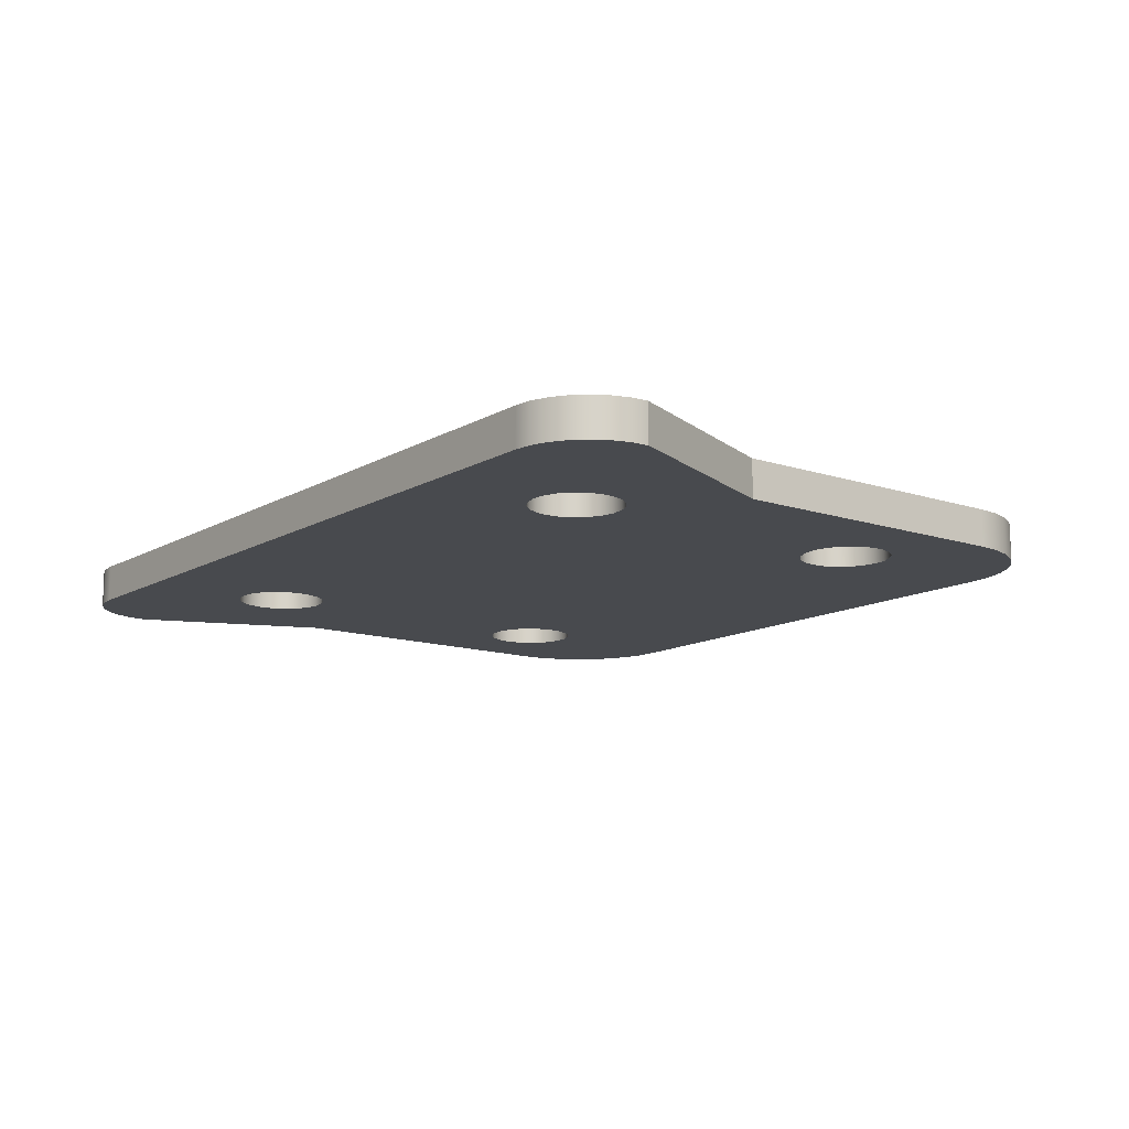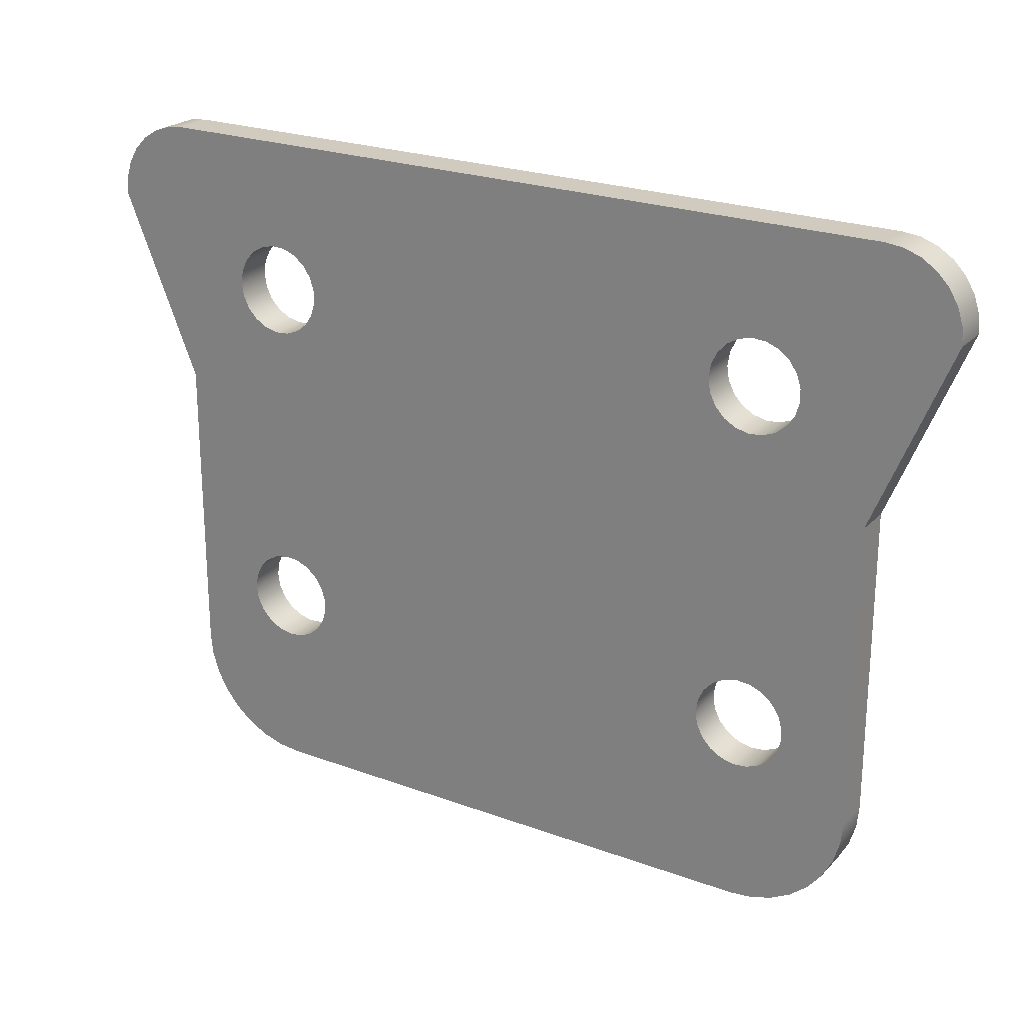
<metadata>
{"format":"obj","ext":"obj","renderer":"f3d","projection":"perspective","resolution":1024,"background":"white","views":[{"elev":-12.8,"azim":52.6,"up":"+Y"},{"elev":23.5,"azim":31.7,"up":"+Z"}]}
</metadata>
<code>
v -4.097 0.5 2.504
v -4.07 0.5 2.681
v -3.993 0.5 2.842
v -3.871 0.5 2.973
v -3.716 0.5 3.063
v -3.542 0.5 3.103
v -3.363 0.5 3.089
v -3.197 0.5 3.024
v -3.057 0.5 2.912
v -2.956 0.5 2.765
v -2.904 0.5 2.594
v -2.904 0.5 2.415
v -2.956 0.5 2.244
v -3.057 0.5 2.096
v -3.197 0.5 1.985
v -3.363 0.5 1.919
v -3.542 0.5 1.906
v -3.716 0.5 1.946
v -3.871 0.5 2.035
v -3.993 0.5 2.166
v -4.07 0.5 2.327
v -4.097 0 2.504
v -4.07 0 2.327
v -3.993 0 2.166
v -3.871 0 2.035
v -3.716 0 1.946
v -3.542 0 1.906
v -3.363 0 1.919
v -3.197 0 1.985
v -3.057 0 2.096
v -2.956 0 2.244
v -2.904 0 2.415
v -2.904 0 2.594
v -2.956 0 2.765
v -3.057 0 2.912
v -3.197 0 3.024
v -3.363 0 3.089
v -3.542 0 3.103
v -3.716 0 3.063
v -3.871 0 2.973
v -3.993 0 2.842
v -4.07 0 2.681
v -4.097 0.5 2.504
v -4.097 0 2.504
v 2.903 0.5 2.496
v 2.93 0.5 2.673
v 3.007 0.5 2.834
v 3.129 0.5 2.965
v 3.284 0.5 3.054
v 3.458 0.5 3.094
v 3.637 0.5 3.081
v 3.803 0.5 3.015
v 3.943 0.5 2.904
v 4.044 0.5 2.756
v 4.096 0.5 2.585
v 4.096 0.5 2.406
v 4.044 0.5 2.235
v 3.943 0.5 2.088
v 3.803 0.5 1.976
v 3.637 0.5 1.911
v 3.458 0.5 1.897
v 3.284 0.5 1.937
v 3.129 0.5 2.027
v 3.007 0.5 2.158
v 2.93 0.5 2.319
v 2.903 0 2.496
v 2.93 0 2.319
v 3.007 0 2.158
v 3.129 0 2.027
v 3.284 0 1.937
v 3.458 0 1.897
v 3.637 0 1.911
v 3.803 0 1.976
v 3.943 0 2.088
v 4.044 0 2.235
v 4.096 0 2.406
v 4.096 0 2.585
v 4.044 0 2.756
v 3.943 0 2.904
v 3.803 0 3.015
v 3.637 0 3.081
v 3.458 0 3.094
v 3.284 0 3.054
v 3.129 0 2.965
v 3.007 0 2.834
v 2.93 0 2.673
v 2.903 0.5 2.496
v 2.903 0 2.496
v 2.908 0.5 6.996
v 2.935 0.5 7.173
v 3.013 0.5 7.334
v 3.134 0.5 7.465
v 3.289 0.5 7.554
v 3.464 0.5 7.594
v 3.642 0.5 7.581
v 3.808 0.5 7.515
v 3.948 0.5 7.404
v 4.049 0.5 7.256
v 4.102 0.5 7.085
v 4.102 0.5 6.906
v 4.049 0.5 6.735
v 3.948 0.5 6.588
v 3.808 0.5 6.476
v 3.642 0.5 6.411
v 3.464 0.5 6.397
v 3.289 0.5 6.437
v 3.134 0.5 6.527
v 3.013 0.5 6.658
v 2.935 0.5 6.819
v 2.908 0 6.996
v 2.935 0 6.819
v 3.013 0 6.658
v 3.134 0 6.527
v 3.289 0 6.437
v 3.464 0 6.397
v 3.642 0 6.411
v 3.808 0 6.476
v 3.948 0 6.588
v 4.049 0 6.735
v 4.102 0 6.906
v 4.102 0 7.085
v 4.049 0 7.256
v 3.948 0 7.404
v 3.808 0 7.515
v 3.642 0 7.581
v 3.464 0 7.594
v 3.289 0 7.554
v 3.134 0 7.465
v 3.013 0 7.334
v 2.935 0 7.173
v 2.908 0.5 6.996
v 2.908 0 6.996
v -4.092 0.5 7.004
v -4.065 0.5 7.181
v -3.987 0.5 7.342
v -3.866 0.5 7.473
v -3.711 0.5 7.563
v -3.536 0.5 7.603
v -3.358 0.5 7.589
v -3.192 0.5 7.524
v -3.052 0.5 7.412
v -2.951 0.5 7.265
v -2.898 0.5 7.094
v -2.898 0.5 6.915
v -2.951 0.5 6.744
v -3.052 0.5 6.596
v -3.192 0.5 6.485
v -3.358 0.5 6.419
v -3.536 0.5 6.406
v -3.711 0.5 6.446
v -3.866 0.5 6.535
v -3.987 0.5 6.666
v -4.065 0.5 6.827
v -4.092 0 7.004
v -4.065 0 6.827
v -3.987 0 6.666
v -3.866 0 6.535
v -3.711 0 6.446
v -3.536 0 6.406
v -3.358 0 6.419
v -3.192 0 6.485
v -3.052 0 6.596
v -2.951 0 6.744
v -2.898 0 6.915
v -2.898 0 7.094
v -2.951 0 7.265
v -3.052 0 7.412
v -3.192 0 7.524
v -3.358 0 7.589
v -3.536 0 7.603
v -3.711 0 7.563
v -3.866 0 7.473
v -3.987 0 7.342
v -4.065 0 7.181
v -4.092 0.5 7.004
v -4.092 0 7.004
v 5.002 0 5.519
v 5.002 0 1.502
v 5.002 0.5 1.502
v 5.002 0.5 5.519
v 6.009 0 7.95
v 5.002 0 5.519
v 5.002 0.5 5.519
v 6.009 0.5 7.95
v 5.011 0 8.994
v 5.239 0 8.967
v 5.456 0 8.889
v 5.648 0 8.764
v 5.807 0 8.597
v 5.924 0 8.399
v 5.992 0 8.18
v 6.009 0 7.95
v 6.009 0.5 7.95
v 5.992 0.5 8.18
v 5.924 0.5 8.399
v 5.807 0.5 8.597
v 5.648 0.5 8.764
v 5.456 0.5 8.889
v 5.239 0.5 8.967
v 5.011 0.5 8.994
v -4.989 0 9.006
v 5.011 0 8.994
v 5.011 0.5 8.994
v -4.989 0.5 9.006
v -5.989 0 7.965
v -5.972 0 8.194
v -5.904 0 8.413
v -5.786 0 8.611
v -5.627 0 8.777
v -5.434 0 8.902
v -5.218 0 8.98
v -4.989 0 9.006
v -4.989 0.5 9.006
v -5.218 0.5 8.98
v -5.434 0.5 8.902
v -5.627 0.5 8.777
v -5.786 0.5 8.611
v -5.904 0.5 8.413
v -5.972 0.5 8.194
v -5.989 0.5 7.965
v -4.988 0 5.531
v -5.989 0 7.965
v -5.989 0.5 7.965
v -4.988 0.5 5.531
v -4.998 0 1.514
v -4.988 0 5.531
v -4.988 0.5 5.531
v -4.998 0.5 1.514
v -3.5 0 0.004227
v -3.794 0 0.03359
v -4.076 0 0.1198
v -4.335 0 0.2596
v -4.563 0 0.4475
v -4.749 0 0.6763
v -4.887 0 0.9372
v -4.971 0 1.22
v -4.998 0 1.514
v -4.998 0.5 1.514
v -4.971 0.5 1.22
v -4.887 0.5 0.9372
v -4.749 0.5 0.6763
v -4.563 0.5 0.4475
v -4.335 0.5 0.2596
v -4.076 0.5 0.1198
v -3.794 0.5 0.03359
v -3.5 0.5 0.004227
v 3.5 0 -0.004227
v -3.5 0 0.004227
v -3.5 0.5 0.004227
v 3.5 0.5 -0.004227
v 5.002 0 1.502
v 4.974 0 1.208
v 4.889 0 0.9254
v 4.751 0 0.6649
v 4.564 0 0.4365
v 4.336 0 0.2491
v 4.076 0 0.11
v 3.794 0 0.02443
v 3.5 0 -0.004227
v 3.5 0.5 -0.004227
v 3.794 0.5 0.02443
v 4.076 0.5 0.11
v 4.336 0.5 0.2491
v 4.564 0.5 0.4365
v 4.751 0.5 0.6649
v 4.889 0.5 0.9254
v 4.974 0.5 1.208
v 5.002 0.5 1.502
v -4.092 0.5 7.004
v -4.065 0.5 6.827
v -3.987 0.5 6.666
v -3.866 0.5 6.535
v -3.711 0.5 6.446
v -3.536 0.5 6.406
v -3.358 0.5 6.419
v -3.192 0.5 6.485
v -3.052 0.5 6.596
v -2.951 0.5 6.744
v -2.898 0.5 6.915
v -2.898 0.5 7.094
v -2.951 0.5 7.265
v -3.052 0.5 7.412
v -3.192 0.5 7.524
v -3.358 0.5 7.589
v -3.536 0.5 7.603
v -3.711 0.5 7.563
v -3.866 0.5 7.473
v -3.987 0.5 7.342
v -4.065 0.5 7.181
v 2.908 0.5 6.996
v 2.935 0.5 6.819
v 3.013 0.5 6.658
v 3.134 0.5 6.527
v 3.289 0.5 6.437
v 3.464 0.5 6.397
v 3.642 0.5 6.411
v 3.808 0.5 6.476
v 3.948 0.5 6.588
v 4.049 0.5 6.735
v 4.102 0.5 6.906
v 4.102 0.5 7.085
v 4.049 0.5 7.256
v 3.948 0.5 7.404
v 3.808 0.5 7.515
v 3.642 0.5 7.581
v 3.464 0.5 7.594
v 3.289 0.5 7.554
v 3.134 0.5 7.465
v 3.013 0.5 7.334
v 2.935 0.5 7.173
v 2.903 0.5 2.496
v 2.93 0.5 2.319
v 3.007 0.5 2.158
v 3.129 0.5 2.027
v 3.284 0.5 1.937
v 3.458 0.5 1.897
v 3.637 0.5 1.911
v 3.803 0.5 1.976
v 3.943 0.5 2.088
v 4.044 0.5 2.235
v 4.096 0.5 2.406
v 4.096 0.5 2.585
v 4.044 0.5 2.756
v 3.943 0.5 2.904
v 3.803 0.5 3.015
v 3.637 0.5 3.081
v 3.458 0.5 3.094
v 3.284 0.5 3.054
v 3.129 0.5 2.965
v 3.007 0.5 2.834
v 2.93 0.5 2.673
v -4.097 0.5 2.504
v -4.07 0.5 2.327
v -3.993 0.5 2.166
v -3.871 0.5 2.035
v -3.716 0.5 1.946
v -3.542 0.5 1.906
v -3.363 0.5 1.919
v -3.197 0.5 1.985
v -3.057 0.5 2.096
v -2.956 0.5 2.244
v -2.904 0.5 2.415
v -2.904 0.5 2.594
v -2.956 0.5 2.765
v -3.057 0.5 2.912
v -3.197 0.5 3.024
v -3.363 0.5 3.089
v -3.542 0.5 3.103
v -3.716 0.5 3.063
v -3.871 0.5 2.973
v -3.993 0.5 2.842
v -4.07 0.5 2.681
v 5.002 0.5 1.502
v 4.974 0.5 1.208
v 4.889 0.5 0.9254
v 4.751 0.5 0.6649
v 4.564 0.5 0.4365
v 4.336 0.5 0.2491
v 4.076 0.5 0.11
v 3.794 0.5 0.02443
v 3.5 0.5 -0.004227
v -3.5 0.5 0.004227
v -3.794 0.5 0.03359
v -4.076 0.5 0.1198
v -4.335 0.5 0.2596
v -4.563 0.5 0.4475
v -4.749 0.5 0.6763
v -4.887 0.5 0.9372
v -4.971 0.5 1.22
v -4.998 0.5 1.514
v -4.988 0.5 5.531
v -5.989 0.5 7.965
v -5.972 0.5 8.194
v -5.904 0.5 8.413
v -5.786 0.5 8.611
v -5.627 0.5 8.777
v -5.434 0.5 8.902
v -5.218 0.5 8.98
v -4.989 0.5 9.006
v 5.011 0.5 8.994
v 5.239 0.5 8.967
v 5.456 0.5 8.889
v 5.648 0.5 8.764
v 5.807 0.5 8.597
v 5.924 0.5 8.399
v 5.992 0.5 8.18
v 6.009 0.5 7.95
v 5.002 0.5 5.519
v -4.092 0 7.004
v -4.065 0 7.181
v -3.987 0 7.342
v -3.866 0 7.473
v -3.711 0 7.563
v -3.536 0 7.603
v -3.358 0 7.589
v -3.192 0 7.524
v -3.052 0 7.412
v -2.951 0 7.265
v -2.898 0 7.094
v -2.898 0 6.915
v -2.951 0 6.744
v -3.052 0 6.596
v -3.192 0 6.485
v -3.358 0 6.419
v -3.536 0 6.406
v -3.711 0 6.446
v -3.866 0 6.535
v -3.987 0 6.666
v -4.065 0 6.827
v 2.908 0 6.996
v 2.935 0 7.173
v 3.013 0 7.334
v 3.134 0 7.465
v 3.289 0 7.554
v 3.464 0 7.594
v 3.642 0 7.581
v 3.808 0 7.515
v 3.948 0 7.404
v 4.049 0 7.256
v 4.102 0 7.085
v 4.102 0 6.906
v 4.049 0 6.735
v 3.948 0 6.588
v 3.808 0 6.476
v 3.642 0 6.411
v 3.464 0 6.397
v 3.289 0 6.437
v 3.134 0 6.527
v 3.013 0 6.658
v 2.935 0 6.819
v 2.903 0 2.496
v 2.93 0 2.673
v 3.007 0 2.834
v 3.129 0 2.965
v 3.284 0 3.054
v 3.458 0 3.094
v 3.637 0 3.081
v 3.803 0 3.015
v 3.943 0 2.904
v 4.044 0 2.756
v 4.096 0 2.585
v 4.096 0 2.406
v 4.044 0 2.235
v 3.943 0 2.088
v 3.803 0 1.976
v 3.637 0 1.911
v 3.458 0 1.897
v 3.284 0 1.937
v 3.129 0 2.027
v 3.007 0 2.158
v 2.93 0 2.319
v -4.097 0 2.504
v -4.07 0 2.681
v -3.993 0 2.842
v -3.871 0 2.973
v -3.716 0 3.063
v -3.542 0 3.103
v -3.363 0 3.089
v -3.197 0 3.024
v -3.057 0 2.912
v -2.956 0 2.765
v -2.904 0 2.594
v -2.904 0 2.415
v -2.956 0 2.244
v -3.057 0 2.096
v -3.197 0 1.985
v -3.363 0 1.919
v -3.542 0 1.906
v -3.716 0 1.946
v -3.871 0 2.035
v -3.993 0 2.166
v -4.07 0 2.327
v 3.5 0 -0.004227
v 3.794 0 0.02443
v 4.076 0 0.11
v 4.336 0 0.2491
v 4.564 0 0.4365
v 4.751 0 0.6649
v 4.889 0 0.9254
v 4.974 0 1.208
v 5.002 0 1.502
v 5.002 0 5.519
v 6.009 0 7.95
v 5.992 0 8.18
v 5.924 0 8.399
v 5.807 0 8.597
v 5.648 0 8.764
v 5.456 0 8.889
v 5.239 0 8.967
v 5.011 0 8.994
v -4.989 0 9.006
v -5.218 0 8.98
v -5.434 0 8.902
v -5.627 0 8.777
v -5.786 0 8.611
v -5.904 0 8.413
v -5.972 0 8.194
v -5.989 0 7.965
v -4.988 0 5.531
v -4.998 0 1.514
v -4.971 0 1.22
v -4.887 0 0.9372
v -4.749 0 0.6763
v -4.563 0 0.4475
v -4.335 0 0.2596
v -4.076 0 0.1198
v -3.794 0 0.03359
v -3.5 0 0.004227
g 934f527e-e2f3-11ea-a860-54bf646e7e1f
f 2 42 1
f 1 42 44
f 43 22 21
f 21 22 23
f 21 23 24
f 2 3 42
f 42 3 41
f 41 3 4
f 41 4 40
f 40 4 5
f 40 5 39
f 39 5 6
f 39 6 38
f 38 6 7
f 38 7 37
f 37 7 8
f 37 8 36
f 36 8 9
f 36 9 35
f 35 9 10
f 35 10 34
f 34 10 11
f 34 11 33
f 33 11 12
f 33 12 32
f 32 12 13
f 32 13 31
f 31 13 14
f 31 14 30
f 30 14 15
f 30 15 29
f 29 15 16
f 29 16 28
f 28 16 17
f 28 17 27
f 27 17 18
f 27 18 26
f 26 18 19
f 26 19 25
f 25 19 20
f 25 20 24
f 24 20 21
g 935063e4-e2f3-11ea-b2a3-54bf646e7e1f
f 46 86 45
f 45 86 88
f 87 66 65
f 65 66 67
f 65 67 68
f 46 47 86
f 86 47 85
f 85 47 48
f 85 48 84
f 84 48 49
f 84 49 83
f 83 49 50
f 83 50 82
f 82 50 51
f 82 51 81
f 81 51 52
f 81 52 80
f 80 52 53
f 80 53 79
f 79 53 54
f 79 54 78
f 78 54 55
f 78 55 77
f 77 55 56
f 77 56 76
f 76 56 57
f 76 57 75
f 75 57 58
f 75 58 74
f 74 58 59
f 74 59 73
f 73 59 60
f 73 60 72
f 72 60 61
f 72 61 71
f 71 61 62
f 71 62 70
f 70 62 63
f 70 63 69
f 69 63 64
f 69 64 68
f 68 64 65
g 93519c74-e2f3-11ea-862b-54bf646e7e1f
f 90 130 89
f 89 130 132
f 131 110 109
f 109 110 111
f 109 111 112
f 90 91 130
f 130 91 129
f 129 91 92
f 129 92 128
f 128 92 93
f 128 93 127
f 127 93 94
f 127 94 126
f 126 94 95
f 126 95 125
f 125 95 96
f 125 96 124
f 124 96 97
f 124 97 123
f 123 97 98
f 123 98 122
f 122 98 99
f 122 99 121
f 121 99 100
f 121 100 120
f 120 100 101
f 120 101 119
f 119 101 102
f 119 102 118
f 118 102 103
f 118 103 117
f 117 103 104
f 117 104 116
f 116 104 105
f 116 105 115
f 115 105 106
f 115 106 114
f 114 106 107
f 114 107 113
f 113 107 108
f 113 108 112
f 112 108 109
g 9352d4e8-e2f3-11ea-9eb5-54bf646e7e1f
f 134 174 133
f 133 174 176
f 175 154 153
f 153 154 155
f 153 155 156
f 134 135 174
f 174 135 173
f 173 135 136
f 173 136 172
f 172 136 137
f 172 137 171
f 171 137 138
f 171 138 170
f 170 138 139
f 170 139 169
f 169 139 140
f 169 140 168
f 168 140 141
f 168 141 167
f 167 141 142
f 167 142 166
f 166 142 143
f 166 143 165
f 165 143 144
f 165 144 164
f 164 144 145
f 164 145 163
f 163 145 146
f 163 146 162
f 162 146 147
f 162 147 161
f 161 147 148
f 161 148 160
f 160 148 149
f 160 149 159
f 159 149 150
f 159 150 158
f 158 150 151
f 158 151 157
f 157 151 152
f 157 152 156
f 156 152 153
g 9356093e-e2f3-11ea-beb7-54bf646e7e1f
f 177 178 180
f 180 178 179
g 935741ba-e2f3-11ea-91ba-54bf646e7e1f
f 181 182 184
f 184 182 183
g 93585326-e2f3-11ea-b2c1-54bf646e7e1f
f 200 185 199
f 199 185 186
f 199 186 198
f 198 186 187
f 198 187 197
f 197 187 188
f 197 188 196
f 196 188 189
f 196 189 195
f 195 189 190
f 195 190 194
f 194 190 191
f 194 191 193
f 193 191 192
g 9359d9e4-e2f3-11ea-83d5-54bf646e7e1f
f 201 202 204
f 204 202 203
g 935b3968-e2f3-11ea-868c-54bf646e7e1f
f 220 205 219
f 219 205 206
f 219 206 218
f 218 206 207
f 218 207 217
f 217 207 208
f 217 208 216
f 216 208 209
f 216 209 215
f 215 209 210
f 215 210 214
f 214 210 211
f 214 211 213
f 213 211 212
g 935c9926-e2f3-11ea-82bf-54bf646e7e1f
f 221 222 224
f 224 222 223
g 935daa98-e2f3-11ea-a20a-54bf646e7e1f
f 225 226 228
f 228 226 227
g 935f0a22-e2f3-11ea-a64f-54bf646e7e1f
f 246 229 245
f 245 229 230
f 245 230 244
f 244 230 231
f 244 231 243
f 243 231 232
f 243 232 242
f 242 232 233
f 242 233 241
f 241 233 234
f 241 234 240
f 240 234 235
f 240 235 239
f 239 235 236
f 239 236 238
f 238 236 237
g 936069d0-e2f3-11ea-af80-54bf646e7e1f
f 247 248 250
f 250 248 249
g 9361c97a-e2f3-11ea-aae4-54bf646e7e1f
f 268 251 267
f 267 251 252
f 267 252 266
f 266 252 253
f 266 253 265
f 265 253 254
f 265 254 264
f 264 254 255
f 264 255 263
f 263 255 256
f 263 256 262
f 262 256 257
f 262 257 261
f 261 257 258
f 261 258 260
f 260 258 259
g 936328e4-e2f3-11ea-875f-54bf646e7e1f
f 289 269 372
f 372 269 270
f 372 270 371
f 371 270 271
f 371 271 272
f 272 273 371
f 371 273 274
f 371 274 275
f 276 346 275
f 275 346 347
f 275 347 371
f 371 347 348
f 371 348 349
f 346 276 345
f 345 276 277
f 345 277 293
f 293 277 292
f 292 277 278
f 292 278 291
f 291 278 279
f 291 279 290
f 290 279 280
f 290 280 310
f 310 280 281
f 310 281 309
f 309 281 282
f 309 282 308
f 308 282 283
f 308 283 307
f 307 283 379
f 307 379 380
f 283 284 379
f 379 284 285
f 379 285 286
f 286 287 379
f 379 287 374
f 379 374 375
f 288 372 287
f 287 372 373
f 287 373 374
f 288 289 372
f 294 328 293
f 293 328 329
f 293 329 345
f 345 329 330
f 345 330 344
f 344 330 331
f 344 331 343
f 343 331 311
f 343 311 342
f 342 311 312
f 342 312 341
f 341 312 313
f 341 313 340
f 340 313 361
f 340 361 362
f 328 294 327
f 327 294 295
f 327 295 388
f 388 295 296
f 388 296 297
f 297 298 388
f 388 298 299
f 388 299 300
f 388 300 387
f 387 300 301
f 387 301 302
f 302 303 387
f 387 303 386
f 386 303 385
f 385 303 304
f 385 304 380
f 380 304 305
f 380 305 306
f 306 307 380
f 313 314 361
f 361 314 315
f 361 315 316
f 317 356 316
f 316 356 357
f 316 357 358
f 318 354 317
f 317 354 355
f 317 355 356
f 354 318 353
f 353 318 319
f 353 319 320
f 320 321 353
f 353 321 322
f 353 322 323
f 353 323 388
f 388 323 324
f 388 324 325
f 325 326 388
f 388 326 327
f 352 332 370
f 370 332 333
f 370 333 334
f 334 335 370
f 370 335 336
f 370 336 369
f 369 336 368
f 368 336 337
f 368 337 367
f 367 337 366
f 366 337 365
f 365 337 364
f 364 337 363
f 363 337 362
f 362 337 338
f 362 338 339
f 339 340 362
f 349 350 371
f 371 350 351
f 371 351 352
f 371 352 370
f 358 359 316
f 316 359 360
f 316 360 361
f 375 376 379
f 379 376 377
f 379 377 378
f 381 382 380
f 380 382 383
f 380 383 384
f 384 385 380
g 93648878-e2f3-11ea-914c-54bf646e7e1f
f 409 389 498
f 498 389 390
f 498 390 391
f 391 392 498
f 498 392 497
f 497 392 496
f 496 392 491
f 496 491 495
f 495 491 494
f 494 491 493
f 493 491 492
f 392 393 491
f 491 393 394
f 491 394 395
f 395 396 491
f 491 396 414
f 491 414 490
f 490 414 415
f 490 415 416
f 414 396 413
f 413 396 397
f 413 397 412
f 412 397 398
f 412 398 411
f 411 398 399
f 411 399 410
f 410 399 400
f 410 400 430
f 430 400 401
f 430 401 429
f 429 401 402
f 429 402 428
f 428 402 460
f 428 460 434
f 434 460 433
f 433 460 461
f 433 461 432
f 432 461 462
f 432 462 431
f 431 462 463
f 431 463 451
f 451 463 464
f 451 464 450
f 450 464 465
f 450 465 473
f 473 465 508
f 508 465 466
f 508 466 467
f 402 403 460
f 460 403 459
f 459 403 404
f 459 404 458
f 458 404 499
f 458 499 457
f 457 499 456
f 456 499 455
f 455 499 454
f 454 499 453
f 453 499 500
f 453 500 452
f 452 500 472
f 472 500 471
f 471 500 470
f 470 500 469
f 469 500 501
f 469 501 502
f 404 405 499
f 499 405 406
f 499 406 407
f 407 408 499
f 499 408 409
f 499 409 498
f 416 417 490
f 490 417 485
f 490 485 486
f 417 418 485
f 485 418 484
f 484 418 483
f 483 418 419
f 483 419 420
f 420 421 483
f 483 421 482
f 482 421 422
f 482 422 423
f 423 424 482
f 482 424 425
f 482 425 426
f 482 426 436
f 436 426 427
f 436 427 435
f 435 427 428
f 435 428 434
f 436 437 482
f 482 437 438
f 482 438 439
f 439 440 482
f 482 440 481
f 481 440 441
f 481 441 442
f 442 443 481
f 481 443 444
f 481 444 445
f 481 445 480
f 480 445 446
f 480 446 479
f 479 446 478
f 478 446 447
f 478 447 477
f 477 447 476
f 476 447 475
f 475 447 474
f 474 447 473
f 473 447 448
f 473 448 449
f 449 450 473
f 467 468 508
f 508 468 507
f 507 468 506
f 506 468 505
f 505 468 504
f 504 468 503
f 503 468 502
f 502 468 469
f 486 487 490
f 490 487 488
f 490 488 489

</code>
